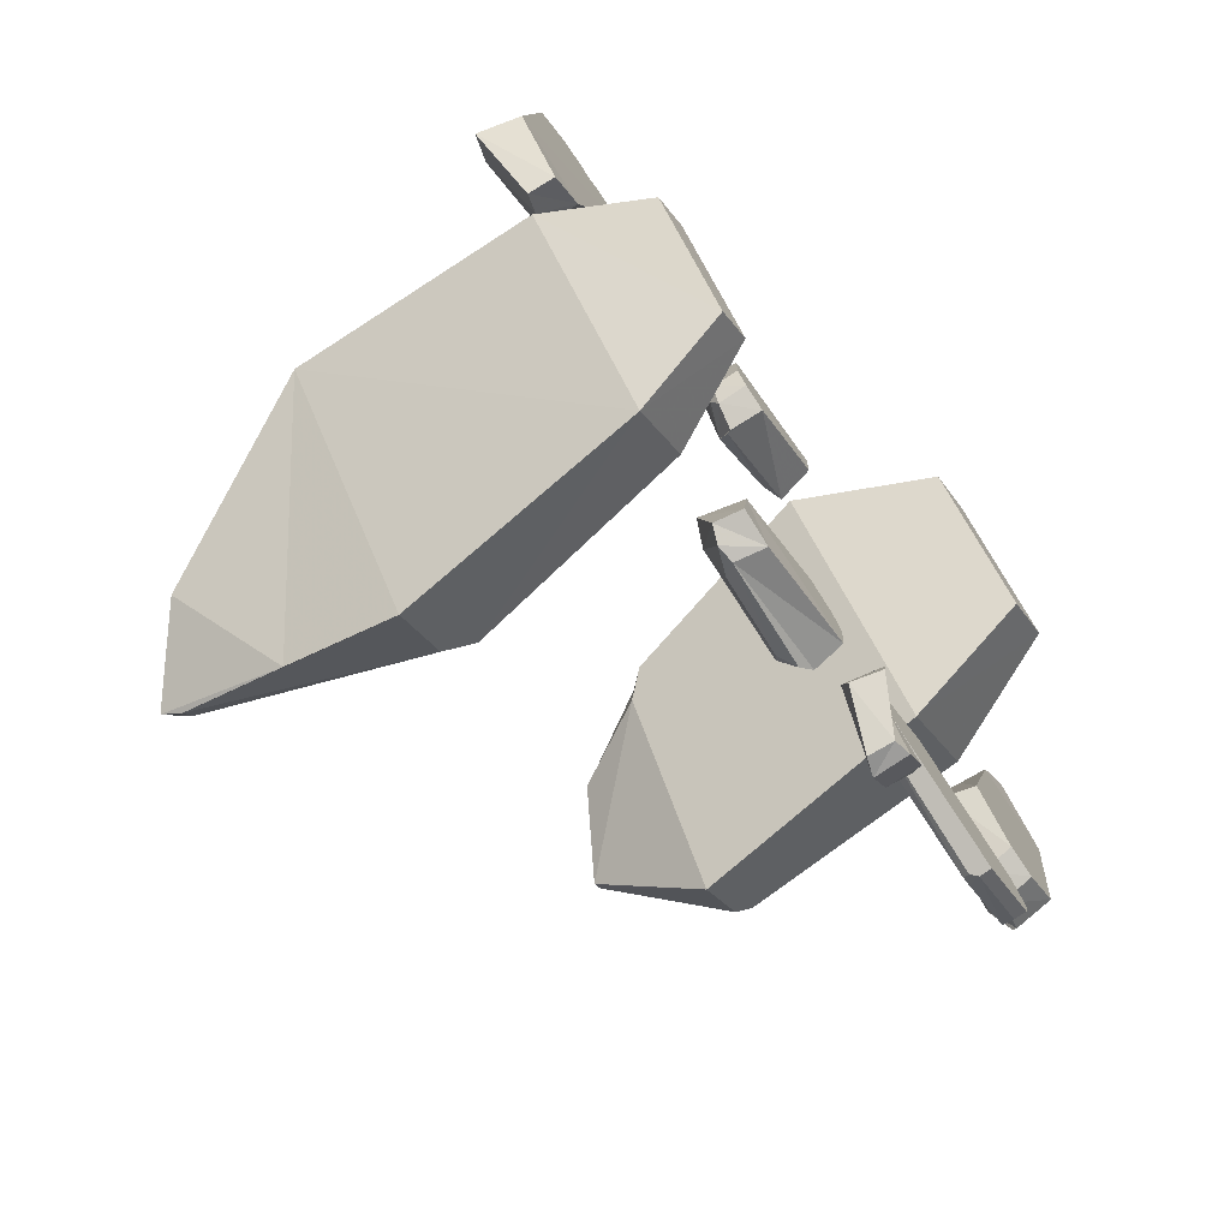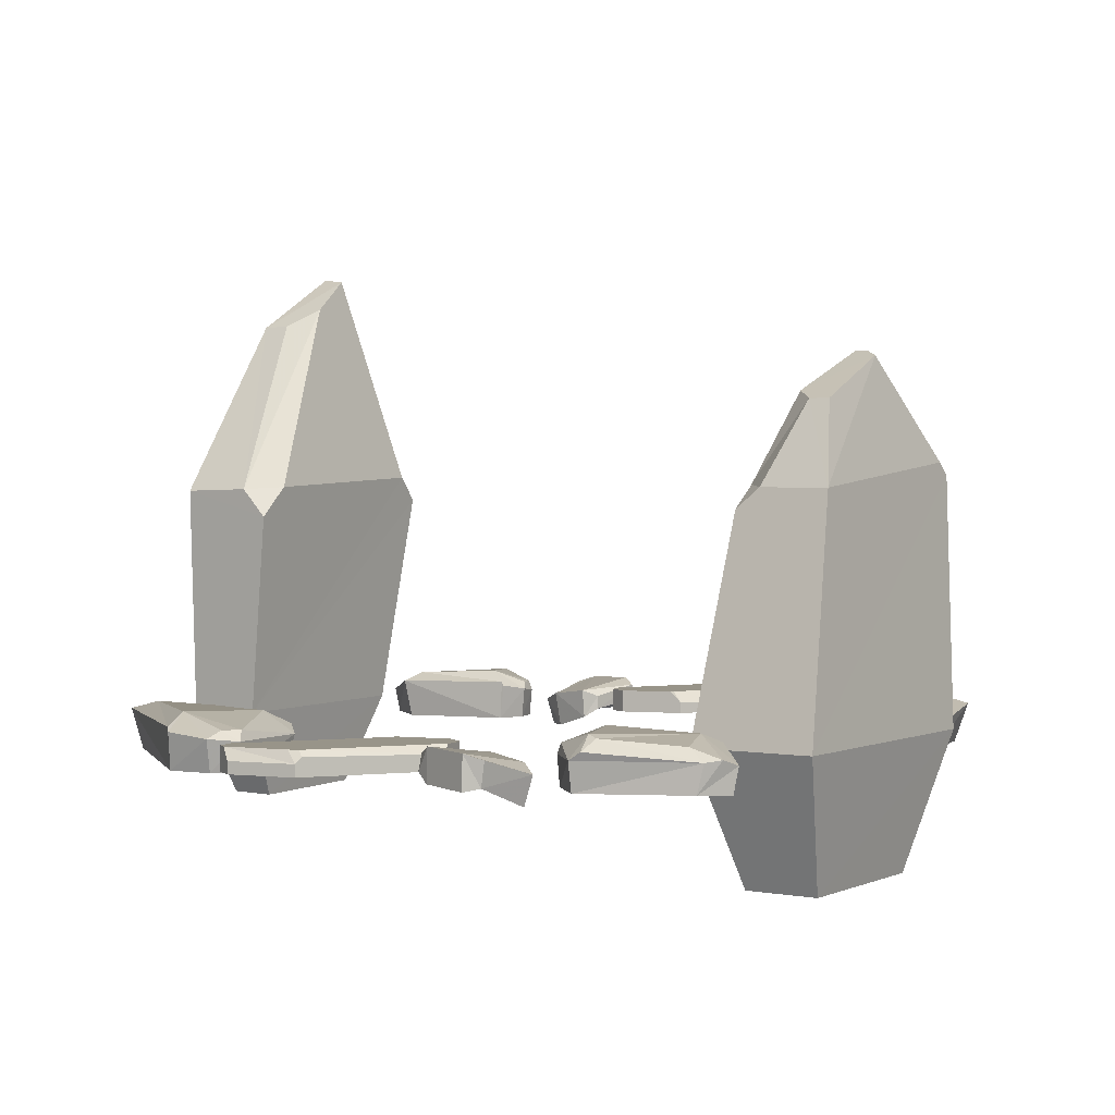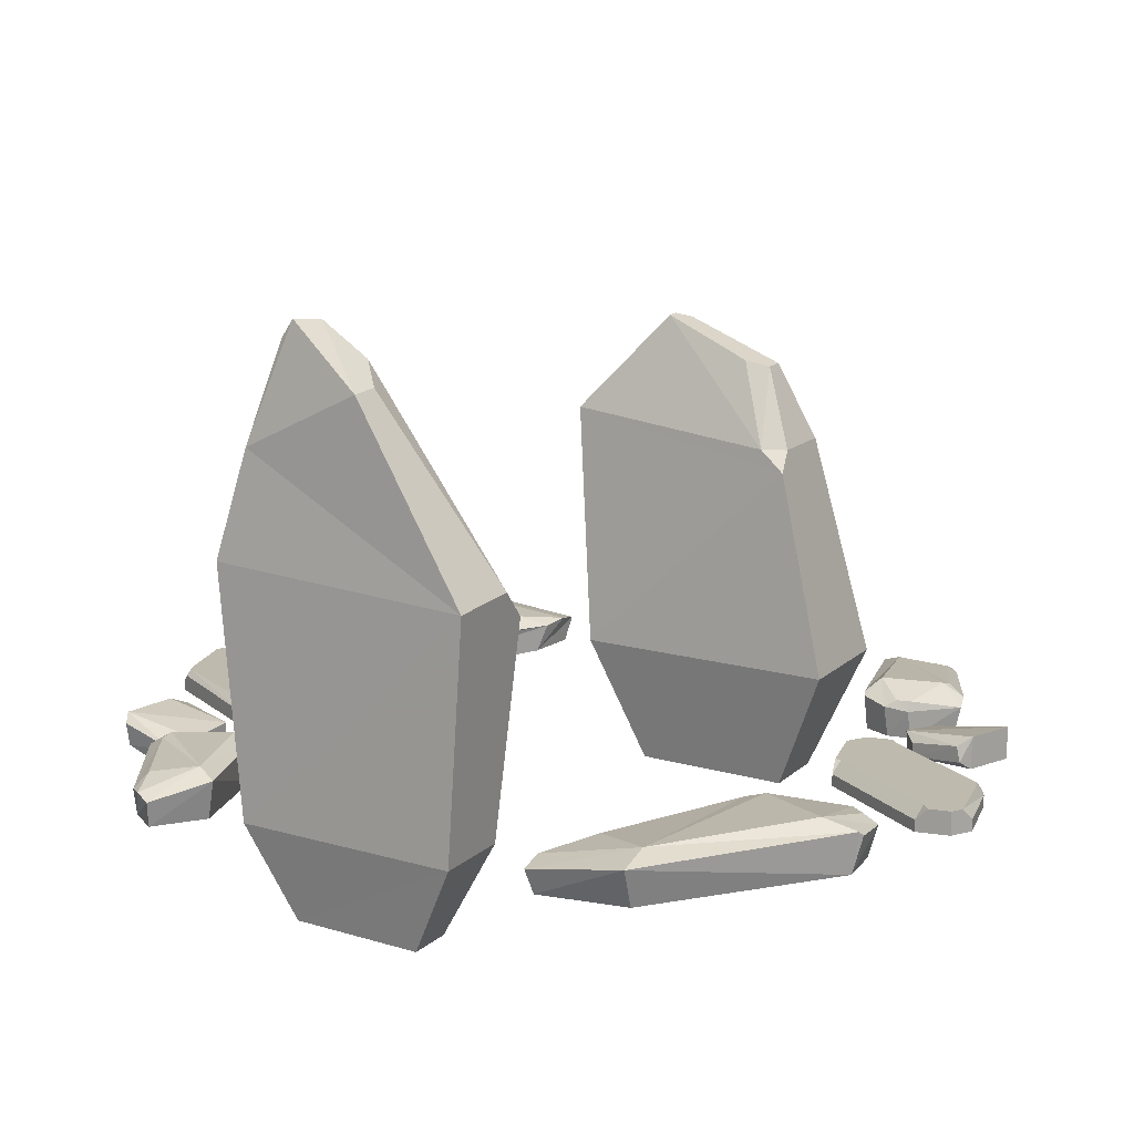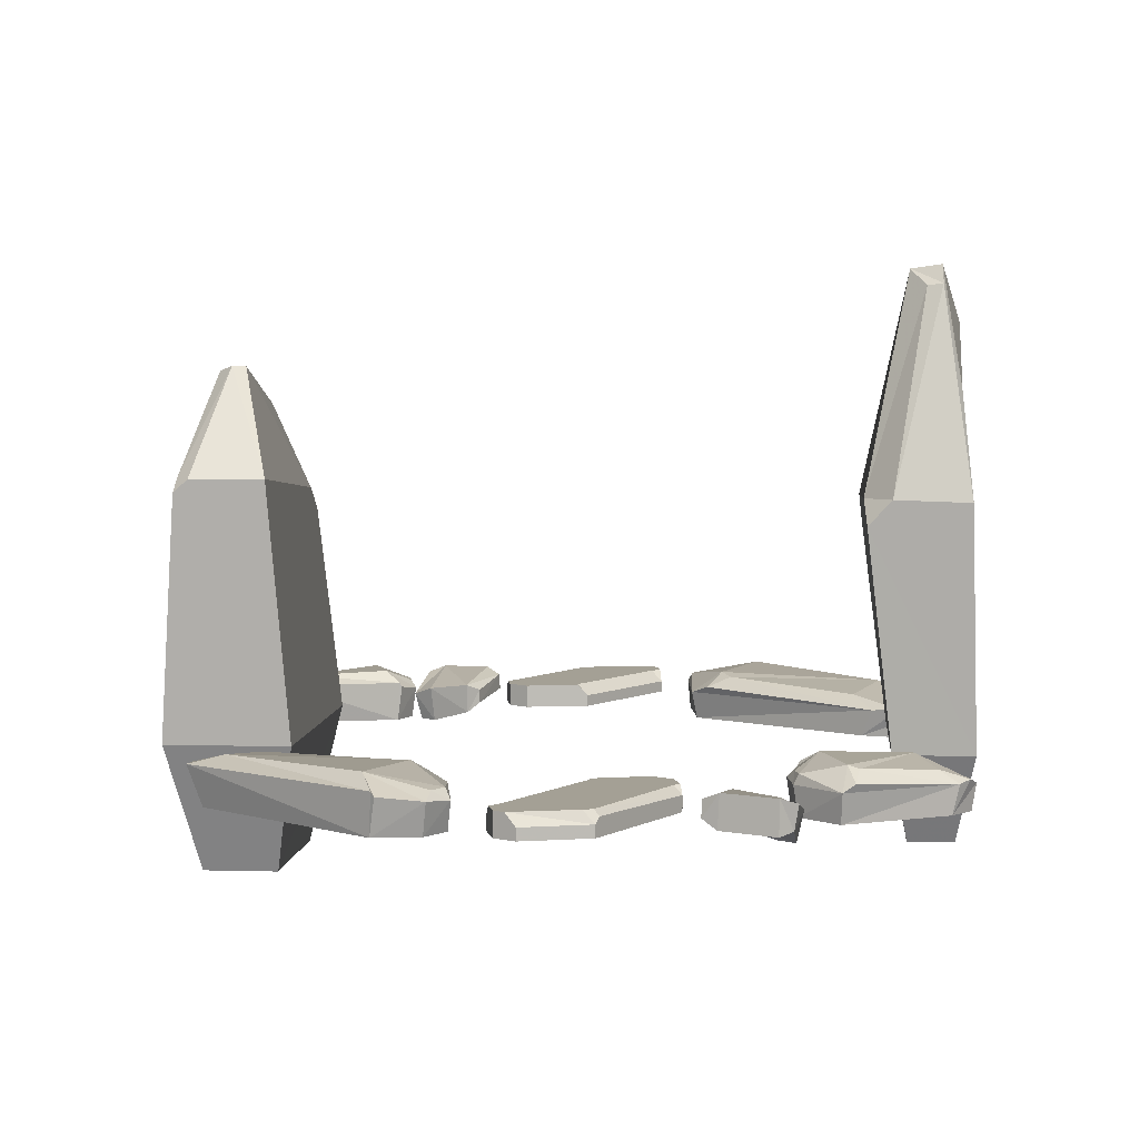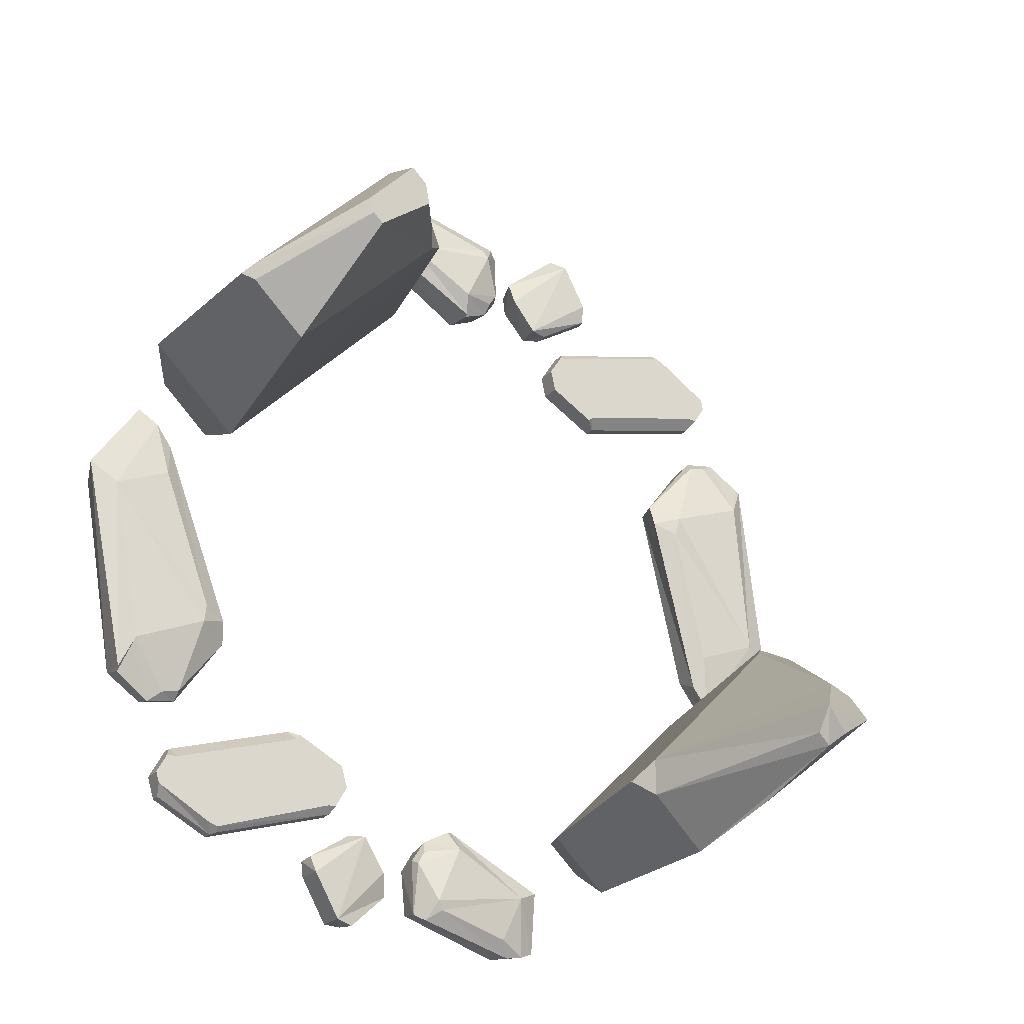
<metadata>
{"format":"obj","ext":"obj","renderer":"f3d","projection":"perspective","resolution":1024,"background":"white","views":[{"elev":-75.0,"azim":-55.3,"up":"+Z"},{"elev":1.7,"azim":-10.3,"up":"+Y"},{"elev":15.4,"azim":-105.4,"up":"+Y"},{"elev":5.8,"azim":140.3,"up":"+Y"},{"elev":-22.9,"azim":151.6,"up":"+Z"}]}
</metadata>
<code>
v -181 0.6975 13.42
v -179 0.343 16.27
v -178.8 0.339 12.19
v -177.2 -0.5752 14.75
v -180.8 1.399 13.32
v -180.7 1.71 14.1
v -178.8 0.9637 12.19
v -178 1.255 12.22
v -179.7 1.637 16.17
v -178.9 1.388 16.42
v -177 1.014 13.81
v -176.9 0.6574 14.87
v -180.8 0.2877 14.03
v -179.7 0.1965 16.14
v -178.1 -0.07085 12.28
v -177.3 -0.5752 13.87
f 9 14 2 10
f 8 6 9 11
f 3 15 16 4 2 14 13 1
f 2 4 12 10
f 3 1 5 7
f 7 8 15 3
f 5 6 8 7
f 9 10 12 11
f 1 13 6 5
f 6 13 14 9
f 15 8 11 16
f 16 11 12 4
v -187.1 0.05111 -5.228
v -187.1 0 6.206
v -185.1 0 3.635
v -188.4 0 6.336
v -189.9 0 5.08
v -188.7 1.114 -7.58
v -190.8 0 -4.032
v -188.6 0.007642 -7.181
v -187.2 1.258 6.563
v -187.1 1.692 6.163
v -186.1 2.181 2.914
v -184.8 1.258 3.64
v -187.9 1.692 6.287
v -188.6 1.392 6.693
v -189.4 2.275 4.022
v -190 1.592 5.49
v -190.1 2.098 -3.377
v -191.3 1.721 -4.435
v -190 1.781 5.302
v -187.5 1.79 -4.284
v -187.2 1.266 -5.783
v -187.9 1.356 -6.83
v -184.9 1.592 2.646
v -185.9 2.045 2.088
f 21 32 35 34 23
f 17 24 22 38 37
f 18 19 28 25
f 20 21 19 18
f 30 32 21 20
f 26 27 31 29
f 17 23 24
f 19 21 23 17
f 37 39 28 19 17
f 26 25 28 27
f 27 28 39 40
f 29 30 25 26
f 33 31 27 40 36
f 30 29 31 32
f 31 35 32
f 33 36 38 22
f 34 22 24 23
f 33 34 35 31
f 34 33 22
f 37 36 40 39
f 36 37 38
f 25 30 20 18
v -188.2 1.131 -10.4
v -181.6 1.291 -17.05
v -185.8 1.098 -7.989
v -179.2 1.257 -14.63
v -188.5 11.13 -9.846
v -184.8 18.75 -12.9
v -180.6 11.66 -17.61
v -186.3 -2.814 -11.28
v -182.5 -2.653 -15.16
v -181 -2.688 -13.75
v -184.9 -2.847 -9.872
v -181.2 20.97 -13.4
v -178.3 11.74 -13.74
v -177.7 10.67 -14.55
v -178.3 11.76 -15.34
v -181.5 20.37 -14.99
v -181.8 21.15 -14.62
v -181.1 20.28 -14.45
v -181.1 16.19 -16.43
v -184.4 11.31 -7.566
v -186.2 11.21 -7.559
v -185.3 9.98 -6.823
v -183.9 18.79 -11.99
v -182.3 19.58 -11.9
f 48 49 50 51
f 64 60 53 52
f 46 63 64 52 57
f 42 47 55 54 44
f 45 47 42 41
f 61 63 46 45
f 56 58 55 47 59
f 45 46 59 47
f 43 44 54 53 60 62
f 41 42 49 48
f 42 44 50 49
f 44 43 51 50
f 43 41 48 51
f 53 54 55
f 58 52 53 55
f 56 57 52 58
f 59 46 57 56
f 62 61 45 41 43
f 61 60 64 63
f 60 61 62
v -170 1.169 11.22
v -161.5 1.27 2.727
v -166.2 1.161 15.08
v -157.7 1.261 6.589
v -164.9 11.33 12.68
v -164.3 14.87 10.96
v -161.9 16.93 6.433
v -160.3 12.44 2.558
v -167.5 -4.644 10.28
v -162.5 -4.544 5.215
v -160.2 -4.552 7.521
v -165.2 -4.652 12.59
v -161.5 16.94 6.857
v -161.5 16.71 7.694
v -158 12.36 5.668
v -157.6 11.83 5.315
v -158 12.43 4.819
v -167.1 11.44 9.232
v -167.9 10.46 9.985
v -167.1 11.34 10.51
v -165 14.86 10.31
v -165 15.21 9.116
f 73 74 75 76
f 69 79 78 70
f 66 72 81 80 68
f 69 84 83 65 67
f 69 70 85 84
f 77 81 72 71
f 67 68 80 79 69
f 82 86 71 72
f 65 66 74 73
f 66 68 75 74
f 68 67 76 75
f 67 65 73 76
f 77 78 79 81
f 79 80 81
f 83 82 72 66 65
f 86 85 70 78 77 71
f 82 84 85 86
f 82 83 84
v -179.1 1.471 9.024
v -179.1 0.4558 9.024
v -181.6 0.4558 7.448
v -178.9 0.4558 10.03
v -179.7 0.4558 11.25
v -178.9 1.471 10.03
v -188 0.4558 10.92
v -185.5 0.4558 12.5
v -188.2 1.471 9.915
v -188.2 0.4558 9.915
v -187.4 0.4558 8.696
v -181.4 1.471 7.903
v -181.1 1.471 7.723
v -181.6 0.9636 7.448
v -187.2 1.471 9.152
v -187.4 0.9636 8.696
v -187.7 1.471 9.122
v -188 0.9636 10.92
v -188.1 1.471 10.42
v -185.7 1.471 12.04
v -185.5 0.9636 12.5
v -179.7 1.112 11.25
v -179.5 1.471 10.95
v -179.9 1.471 10.93
v -185.3 1.217 12.44
v -185.3 1.471 12.23
f 97 102 100 89
f 92 90 88 87
f 95 96 93 104 105
f 91 90 92 109 108
f 105 106 101 103 95
f 93 94 107 104
f 94 97 89 91
f 95 103 102 97 96
f 98 101 106 112 110
f 96 97 94 93
f 91 89 88 90
f 99 98 110 109 92 87
f 100 99 87 88 89
f 98 100 102 101
f 98 99 100
f 101 102 103
f 108 111 107 94 91
f 105 104 107 106
f 106 107 111 112
f 108 110 112 111
f 108 109 110
v -171.2 0.05111 17.44
v -175.6 0 13.45
v -175.5 0 15.54
v -175 0 12.59
v -173.8 0 12.09
v -169.6 1.114 17.33
v -169.9 0 14.77
v -169.8 0.007642 17.25
v -175.7 1.258 13.23
v -175.5 1.692 13.42
v -174.8 2.181 15.24
v -175.7 1.258 15.75
v -175.2 1.692 12.88
v -175.1 1.392 12.36
v -173.7 2.275 12.81
v -173.9 1.592 11.89
v -170.5 2.098 14.94
v -169.5 1.721 14.62
v -173.8 1.781 11.94
v -171.4 1.79 16.86
v -171 1.266 17.6
v -170.3 1.356 17.55
v -175.3 1.592 16.05
v -174.6 2.045 15.65
f 117 128 131 130 119
f 113 120 118 134 133
f 114 115 124 121
f 116 117 115 114
f 126 128 117 116
f 122 123 127 125
f 113 119 120
f 115 117 119 113
f 133 135 124 115 113
f 122 121 124 123
f 123 124 135 136
f 125 126 121 122
f 129 127 123 136 132
f 126 125 127 128
f 127 131 128
f 129 132 134 118
f 130 118 120 119
f 129 130 131 127
f 130 129 118
f 133 132 136 135
f 132 133 134
f 121 126 116 114
v -167.7 1.471 -12.8
v -167.7 0.4558 -12.8
v -165.2 0.4558 -11.41
v -168 0.4558 -13.79
v -167.3 0.4558 -15.06
v -168 1.471 -13.79
v -159 0.4558 -15.33
v -161.6 0.4558 -16.73
v -158.8 1.471 -14.34
v -158.8 0.4558 -14.34
v -159.5 0.4558 -13.07
v -165.4 1.471 -11.84
v -165.6 1.471 -11.65
v -165.2 0.9636 -11.41
v -159.7 1.471 -13.51
v -159.5 0.9636 -13.07
v -159.2 1.471 -13.52
v -159 0.9636 -15.33
v -158.9 1.471 -14.84
v -161.3 1.471 -16.29
v -161.6 0.9636 -16.73
v -167.3 1.112 -15.06
v -167.5 1.471 -14.75
v -167.1 1.471 -14.75
v -161.8 1.217 -16.66
v -161.7 1.471 -16.45
f 147 152 150 139
f 142 140 138 137
f 145 146 143 154 155
f 141 140 142 159 158
f 155 156 151 153 145
f 143 144 157 154
f 144 147 139 141
f 145 153 152 147 146
f 148 151 156 162 160
f 146 147 144 143
f 141 139 138 140
f 149 148 160 159 142 137
f 150 149 137 138 139
f 148 150 152 151
f 148 149 150
f 151 152 153
f 158 161 157 144 141
f 155 154 157 156
f 156 157 161 162
f 158 160 162 161
f 158 159 160
v -158.7 0.05111 0.8352
v -159.6 0 -10.56
v -161.3 0 -7.861
v -158.3 0 -10.79
v -156.7 0 -9.647
v -157 1.114 3.071
v -155.2 0 -0.6221
v -157.1 0.007642 2.68
v -159.5 1.258 -10.93
v -159.5 1.692 -10.53
v -160.4 2.181 -7.208
v -161.7 1.258 -7.842
v -158.7 1.692 -10.71
v -158.2 1.392 -11.16
v -157.2 2.275 -8.552
v -156.6 1.592 -10.06
v -155.8 2.098 -1.228
v -154.7 1.721 -0.2535
v -156.6 1.781 -9.877
v -158.4 1.79 -0.1361
v -158.6 1.266 1.385
v -157.9 1.356 2.38
v -161.5 1.592 -6.856
v -160.5 2.045 -6.37
f 167 178 181 180 169
f 163 170 168 184 183
f 164 165 174 171
f 166 167 165 164
f 176 178 167 166
f 172 173 177 175
f 163 169 170
f 165 167 169 163
f 183 185 174 165 163
f 172 171 174 173
f 173 174 185 186
f 175 176 171 172
f 179 177 173 186 182
f 176 175 177 178
f 177 181 178
f 179 182 184 168
f 180 168 170 169
f 179 180 181 177
f 180 179 168
f 183 182 186 185
f 182 183 184
f 171 176 166 164
v -176.2 0.05111 -20.62
v -171.6 0 -16.96
v -171.8 0 -19.04
v -172.1 0 -16.06
v -173.3 0 -15.48
v -177.8 1.114 -20.39
v -177.3 0 -17.86
v -177.6 0.007642 -20.33
v -171.5 1.258 -16.75
v -171.6 1.692 -16.93
v -172.4 2.181 -18.69
v -171.6 1.258 -19.26
v -171.9 1.692 -16.36
v -172 1.392 -15.84
v -173.4 2.275 -16.18
v -173.1 1.592 -15.28
v -176.8 2.098 -18.07
v -177.7 1.721 -17.69
v -173.2 1.781 -15.33
v -176 1.79 -20.05
v -176.5 1.266 -20.76
v -177.2 1.356 -20.67
v -172 1.592 -19.53
v -172.7 2.045 -19.08
f 191 202 205 204 193
f 187 194 192 208 207
f 188 189 198 195
f 190 191 189 188
f 200 202 191 190
f 196 197 201 199
f 187 193 194
f 189 191 193 187
f 207 209 198 189 187
f 196 195 198 197
f 197 198 209 210
f 199 200 195 196
f 203 201 197 210 206
f 200 199 201 202
f 201 205 202
f 203 206 208 192
f 204 192 194 193
f 203 204 205 201
f 204 203 192
f 207 206 210 209
f 206 207 208
f 195 200 190 188
v -166.2 0.6975 -17.32
v -168.3 0.343 -20.02
v -168.3 0.339 -15.93
v -170.1 -0.5752 -18.37
v -166.3 1.399 -17.21
v -166.5 1.71 -17.98
v -168.3 0.9637 -15.93
v -169.1 1.255 -15.9
v -167.7 1.637 -19.97
v -168.4 1.388 -20.16
v -170.2 1.014 -17.42
v -170.4 0.6574 -18.46
v -166.5 0.2877 -17.91
v -167.6 0.1965 -19.94
v -169 -0.07085 -15.97
v -169.9 -0.5752 -17.5
f 219 224 212 220
f 218 216 219 221
f 213 225 226 214 212 224 223 211
f 212 214 222 220
f 213 211 215 217
f 217 218 225 213
f 215 216 218 217
f 219 220 222 221
f 211 223 216 215
f 216 223 224 219
f 225 218 221 226
f 226 221 222 214

</code>
